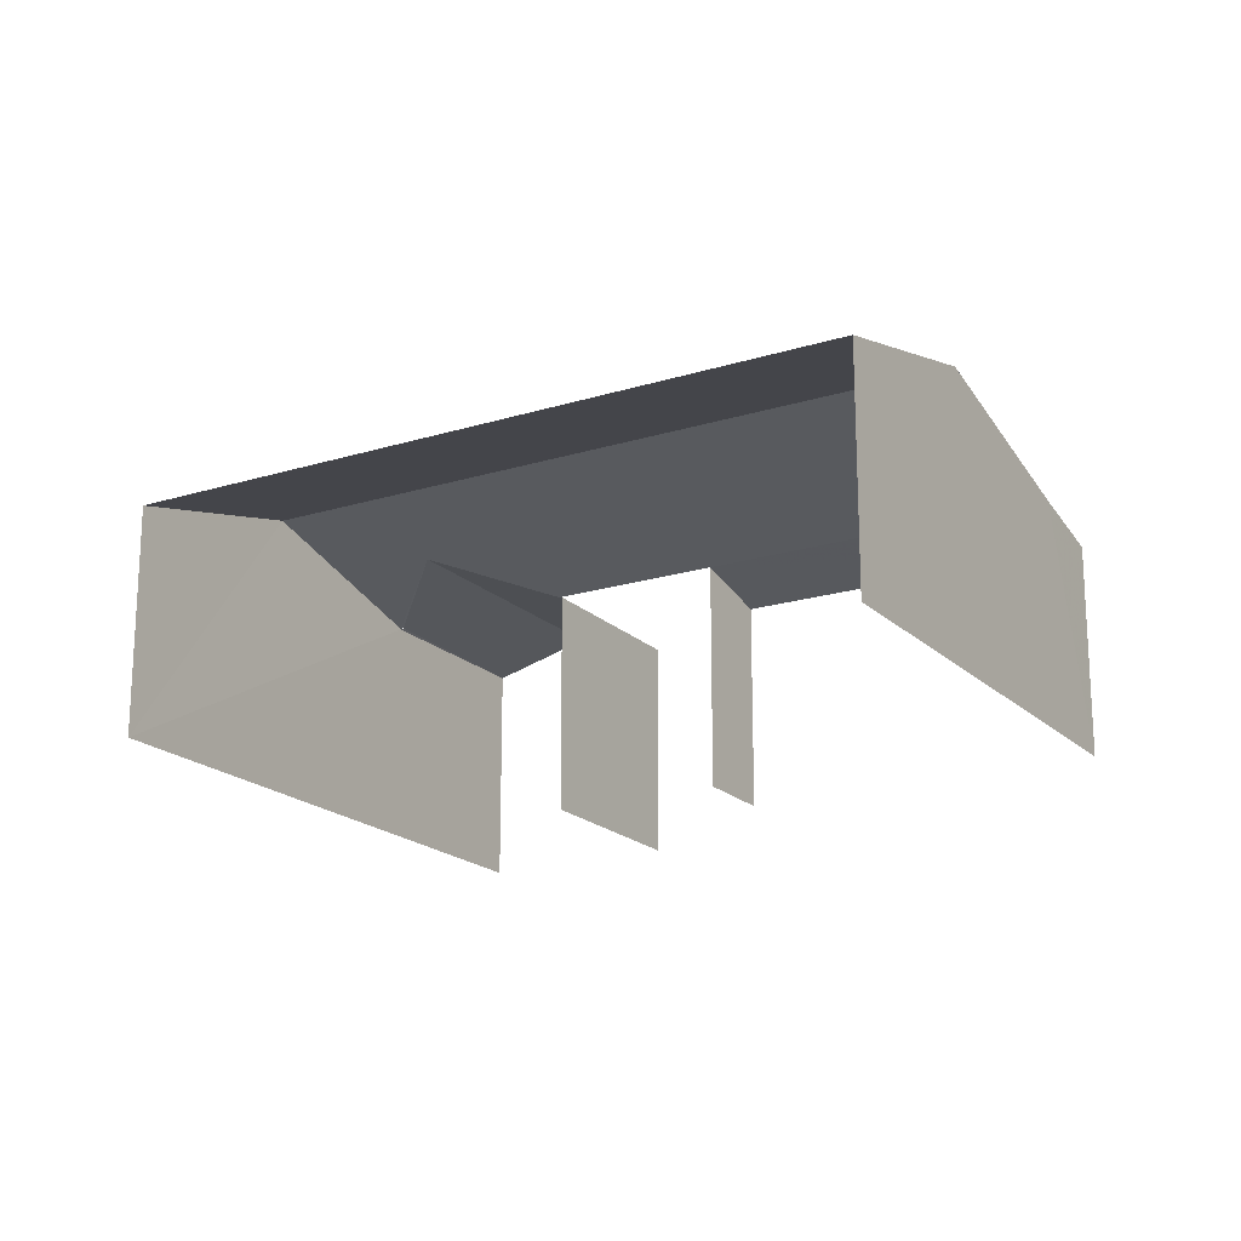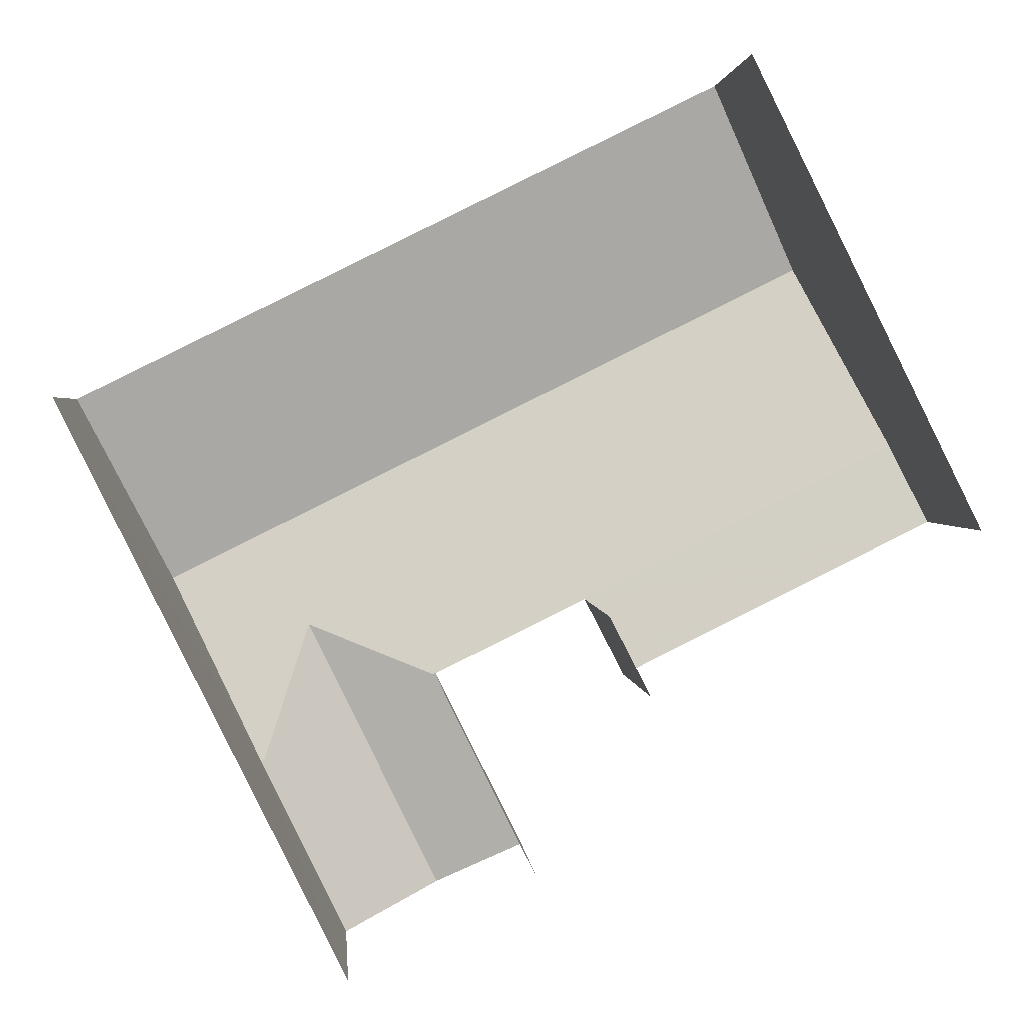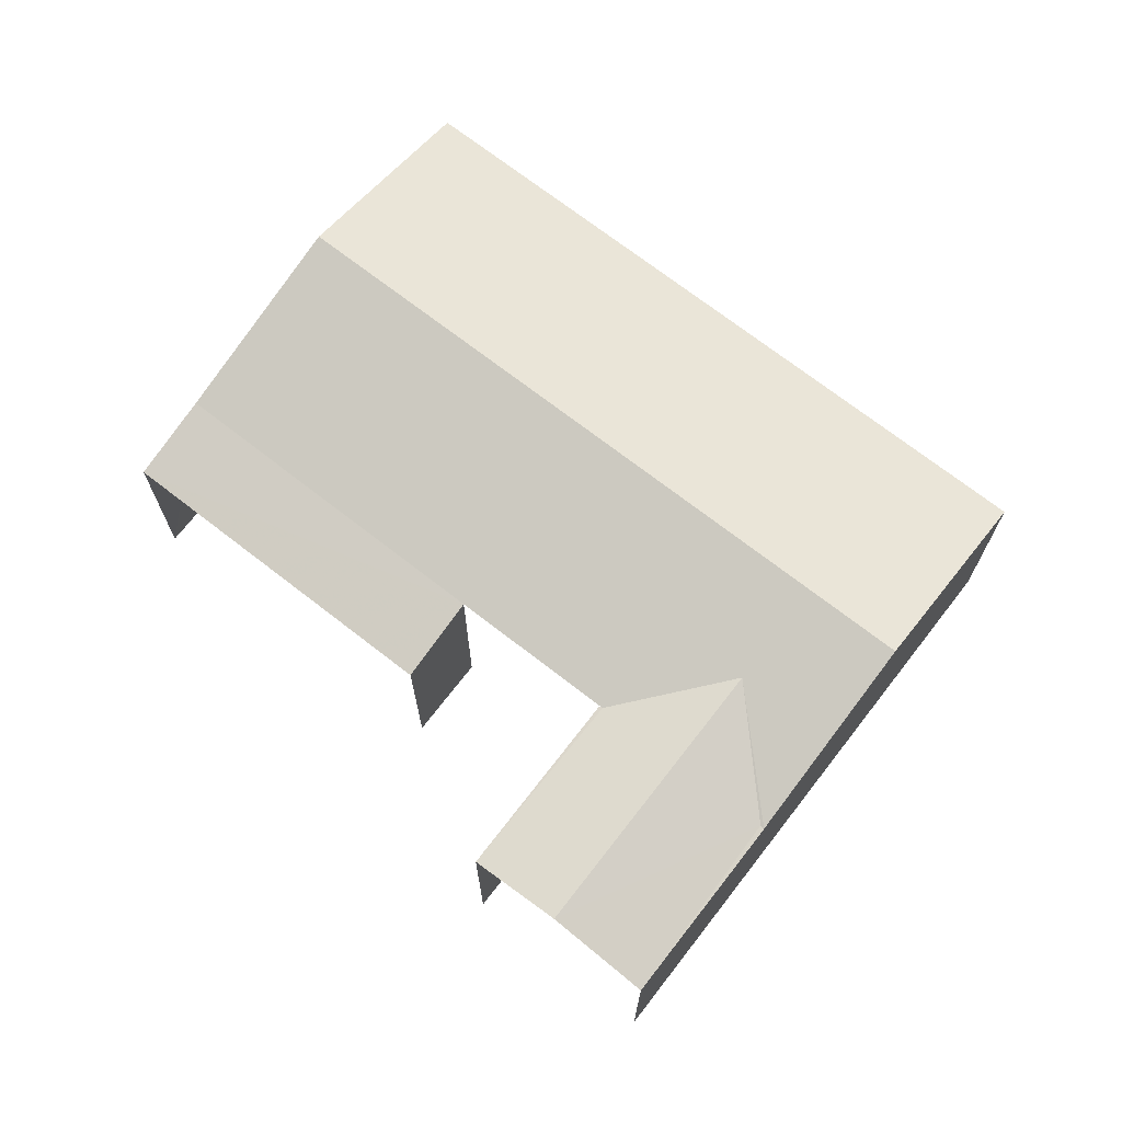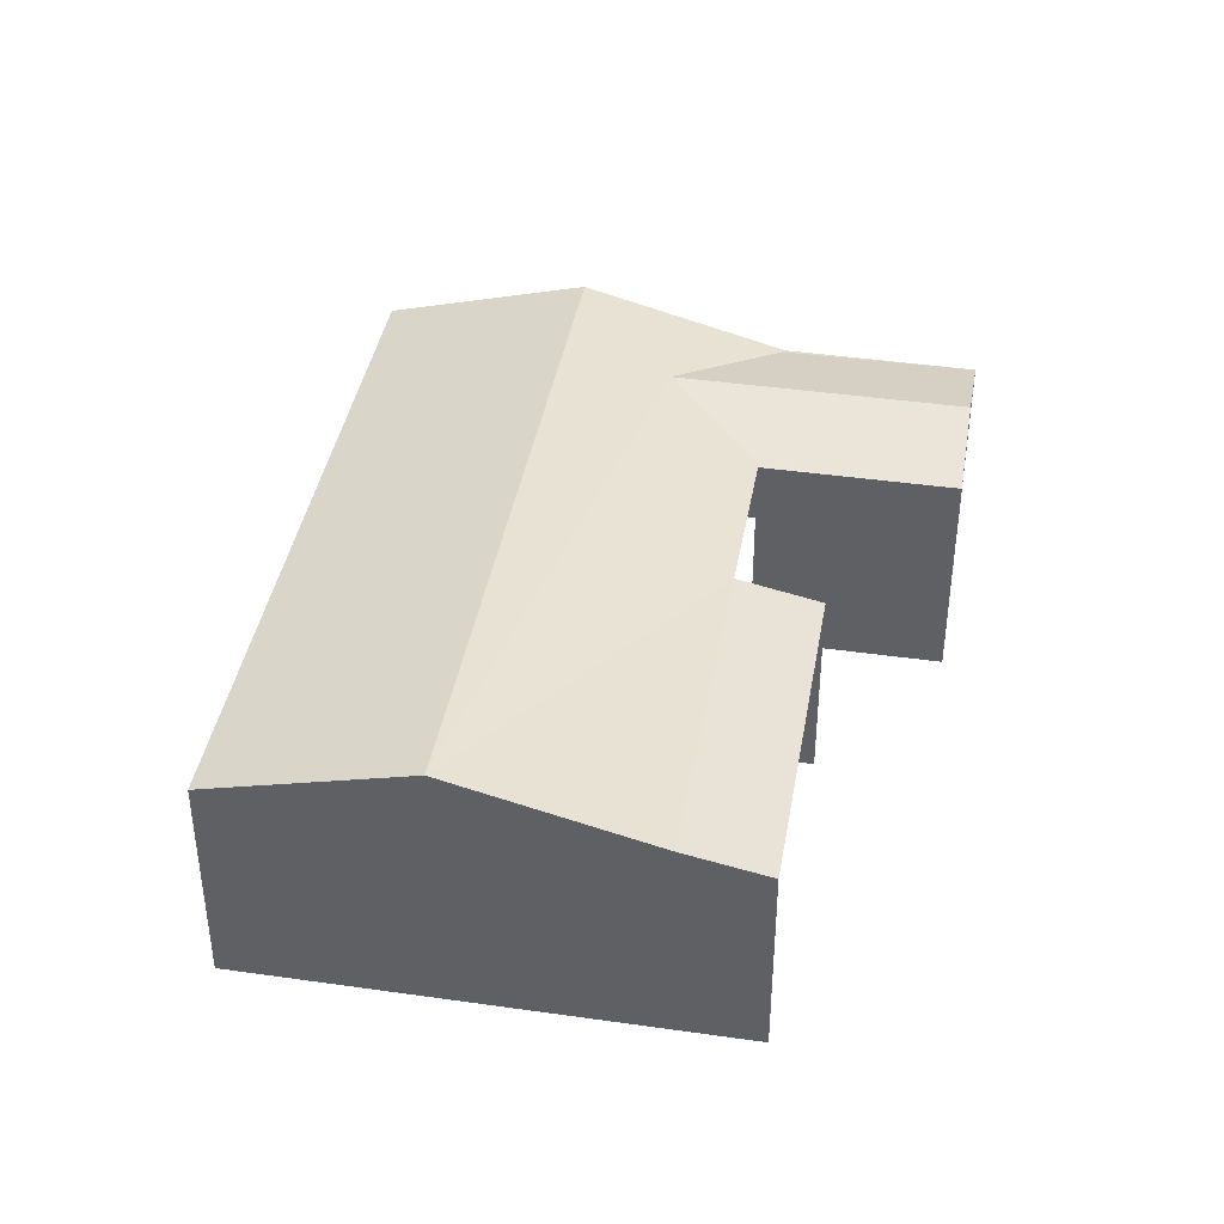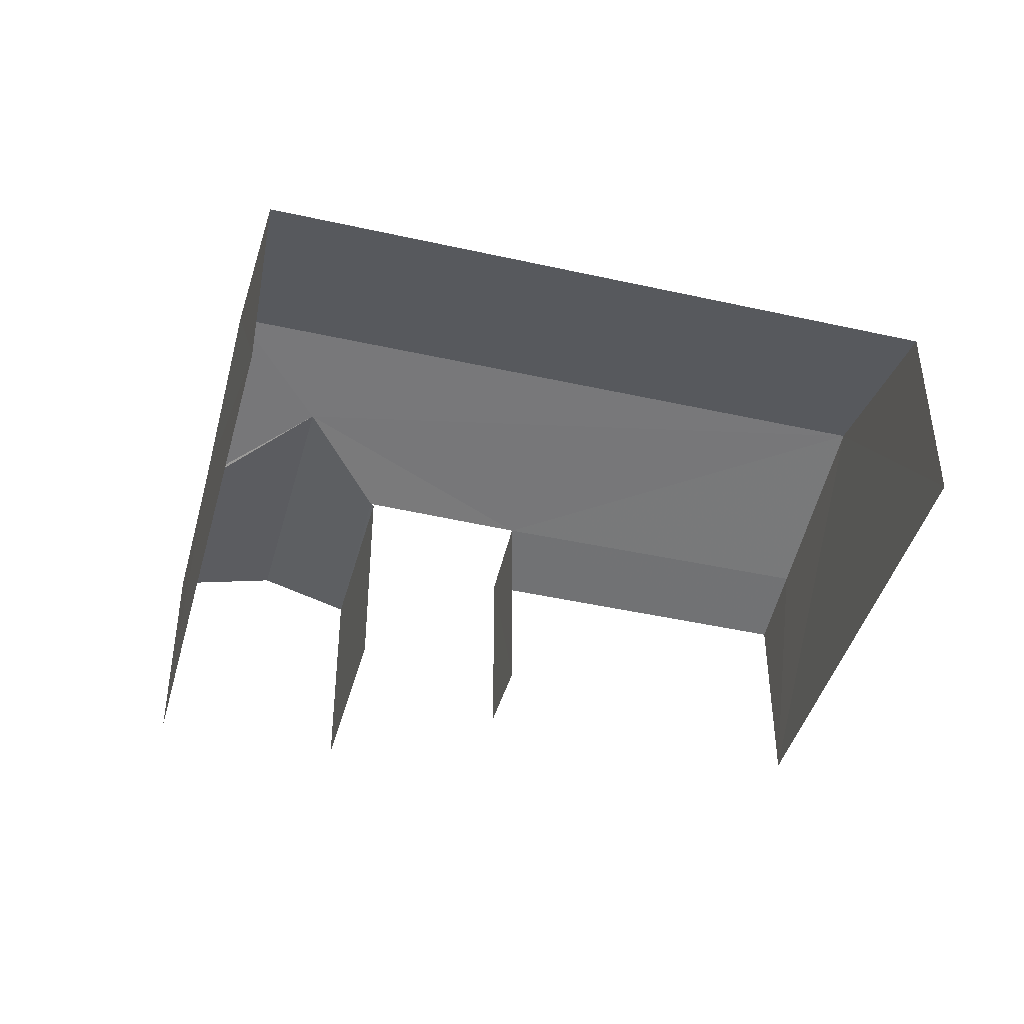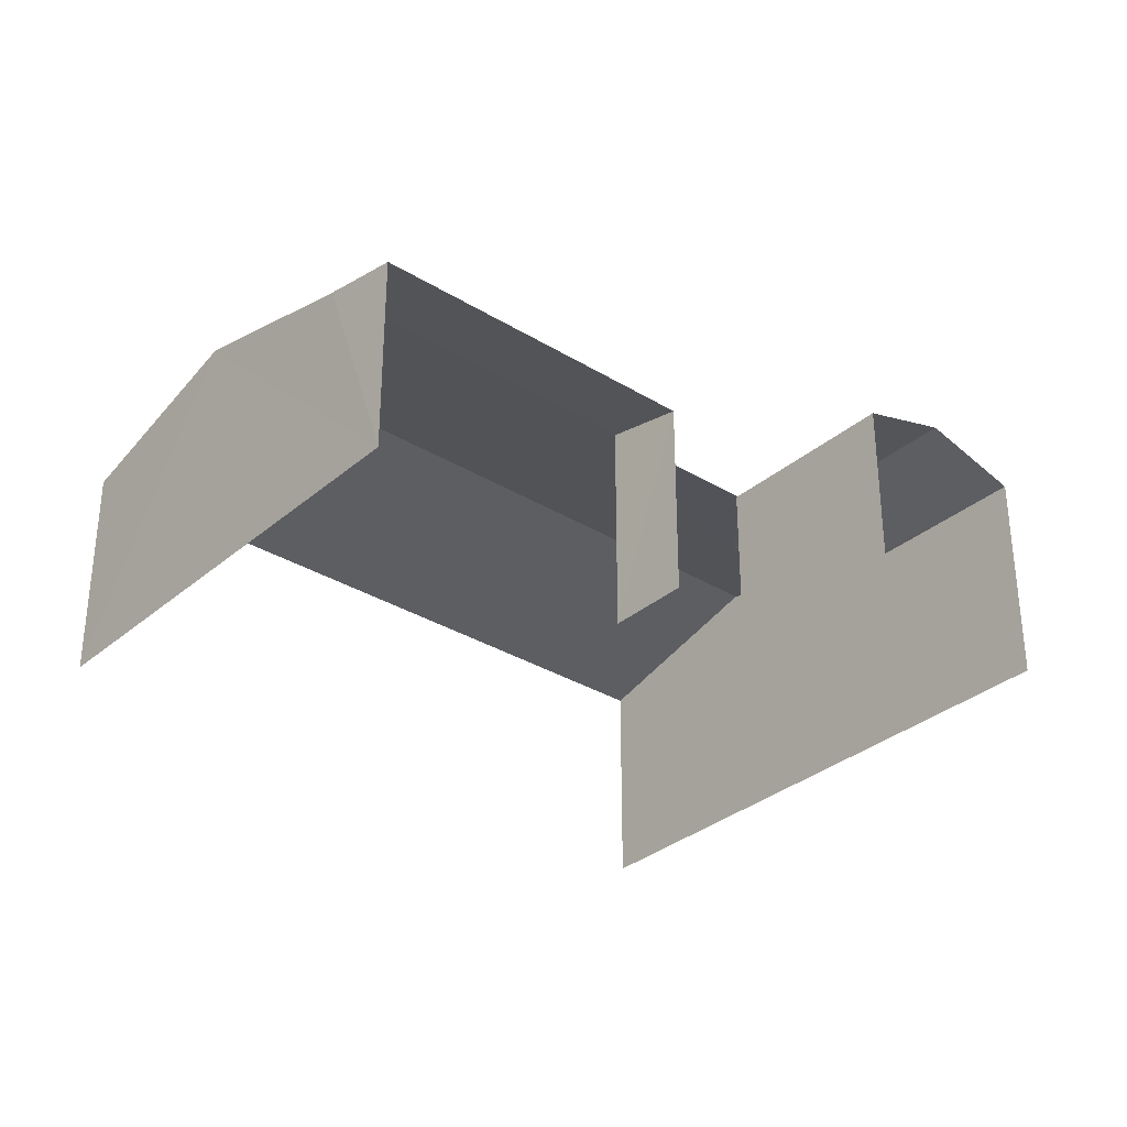
<metadata>
{"format":"obj","ext":"obj","renderer":"f3d","projection":"perspective","resolution":1024,"background":"white","views":[{"elev":-18.9,"azim":-175.8,"up":"+Z"},{"elev":2.0,"azim":175.7,"up":"+Y"},{"elev":71.2,"azim":11.5,"up":"+Z"},{"elev":40.7,"azim":-106.4,"up":"+Z"},{"elev":-43.3,"azim":138.8,"up":"+Z"},{"elev":-32.5,"azim":-66.7,"up":"+Z"}]}
</metadata>
<code>
v -2.24e+05 -1.28e+05 14.73
v -2.24e+05 -1.28e+05 14.73
v -2.24e+05 -1.28e+05 14.73
v -2.24e+05 -1.28e+05 14.73
v -2.24e+05 -1.28e+05 14.73
v -2.24e+05 -1.28e+05 14.73
v -2.24e+05 -1.28e+05 14.73
v -2.24e+05 -1.28e+05 14.73
v -2.24e+05 -1.28e+05 18.58
v -2.24e+05 -1.28e+05 17.84
v -2.24e+05 -1.28e+05 18.58
v -2.24e+05 -1.28e+05 17.84
v -2.24e+05 -1.28e+05 17.82
v -2.24e+05 -1.28e+05 17.84
v -2.24e+05 -1.28e+05 18.2
v -2.24e+05 -1.28e+05 18.2
v -2.24e+05 -1.28e+05 17.82
v -2.24e+05 -1.28e+05 17.84
v -2.24e+05 -1.28e+05 17.84
v -2.24e+05 -1.28e+05 17.59
v -2.24e+05 -1.28e+05 17.59
v -2.24e+05 -1.28e+05 17.84
v -2.24e+05 -1.28e+05 17.84
v -2.24e+05 -1.28e+05 17.82
v -2.24e+05 -1.28e+05 17.82
f 1 2 3
f 2 4 3
f 5 6 1
f 7 6 5
f 8 7 5
f 5 1 3
f 14 17 22
f 24 4 15
f 4 2 15
f 2 13 15
f 21 7 8
f 21 20 7
f 10 1 6
f 10 12 1
f 3 25 5
f 5 25 18
f 25 23 18
f 9 10 11
f 9 12 10
f 13 14 15
f 15 14 16
f 17 14 13
f 18 19 20
f 21 18 20
f 19 18 11
f 11 16 9
f 14 22 16
f 16 22 9
f 18 23 16
f 18 16 11
f 23 24 15
f 15 16 23
f 25 24 23
f 5 21 8
f 5 18 21
f 25 3 4
f 24 25 4
f 10 6 11
f 19 11 7
f 19 7 20
f 11 6 7
f 9 22 17
f 9 1 12
f 13 2 17
f 17 2 1
f 9 17 1

</code>
